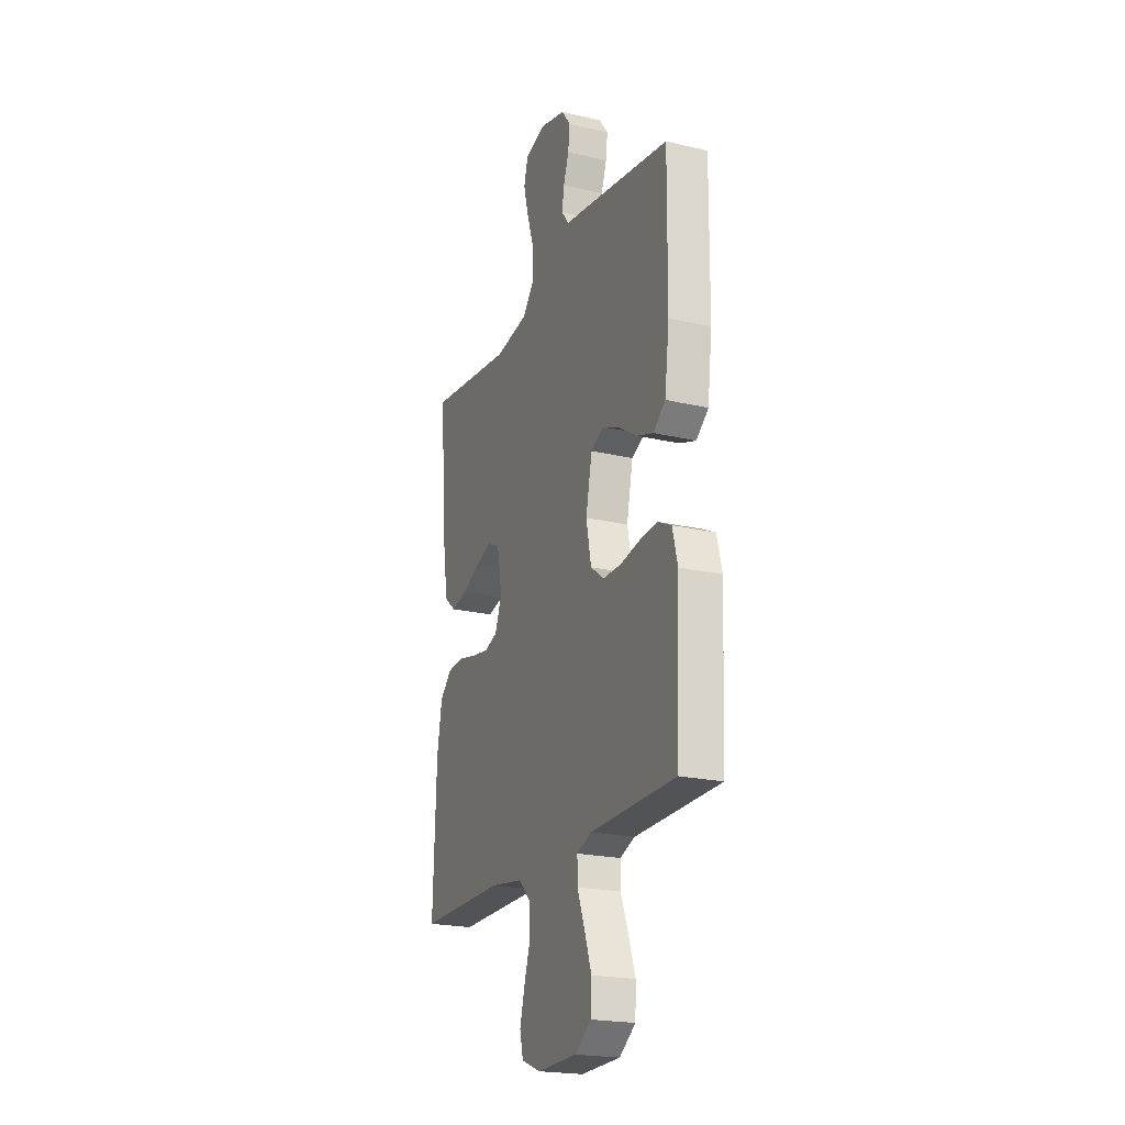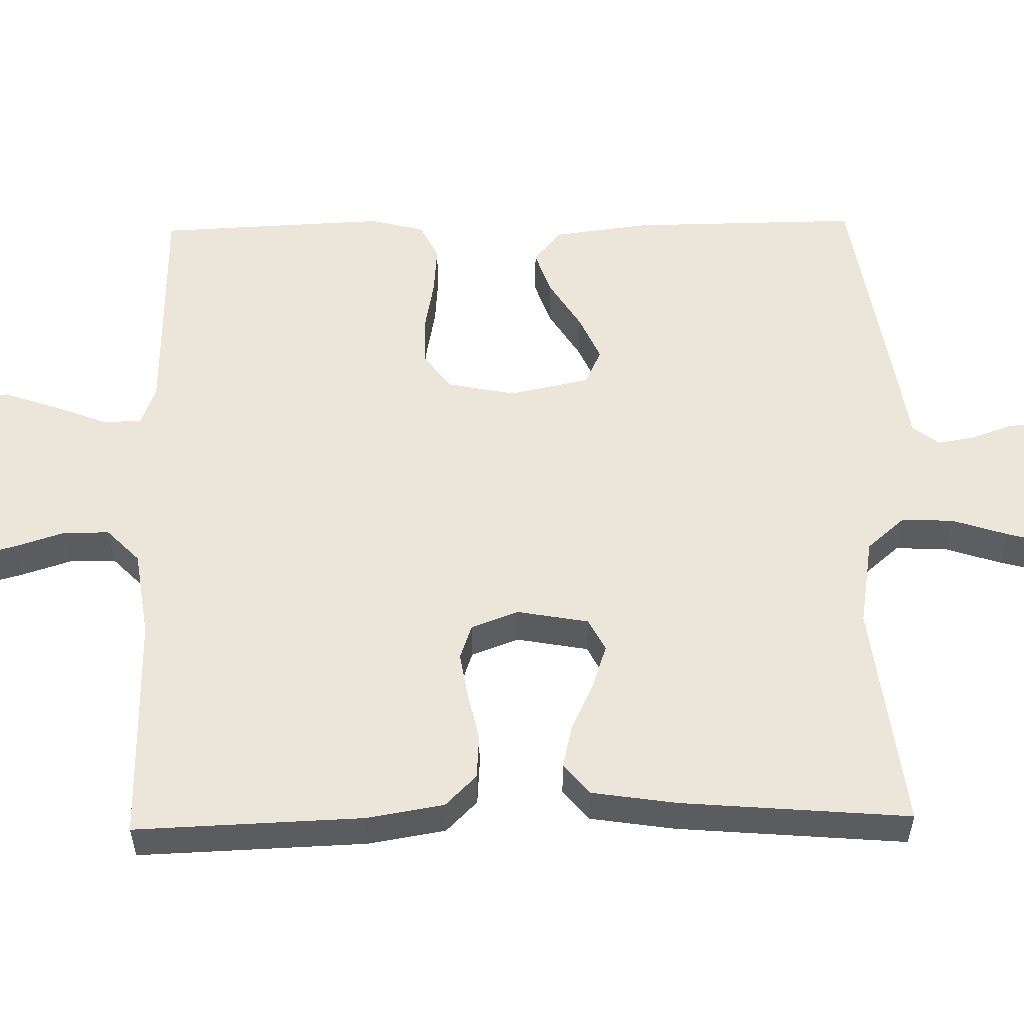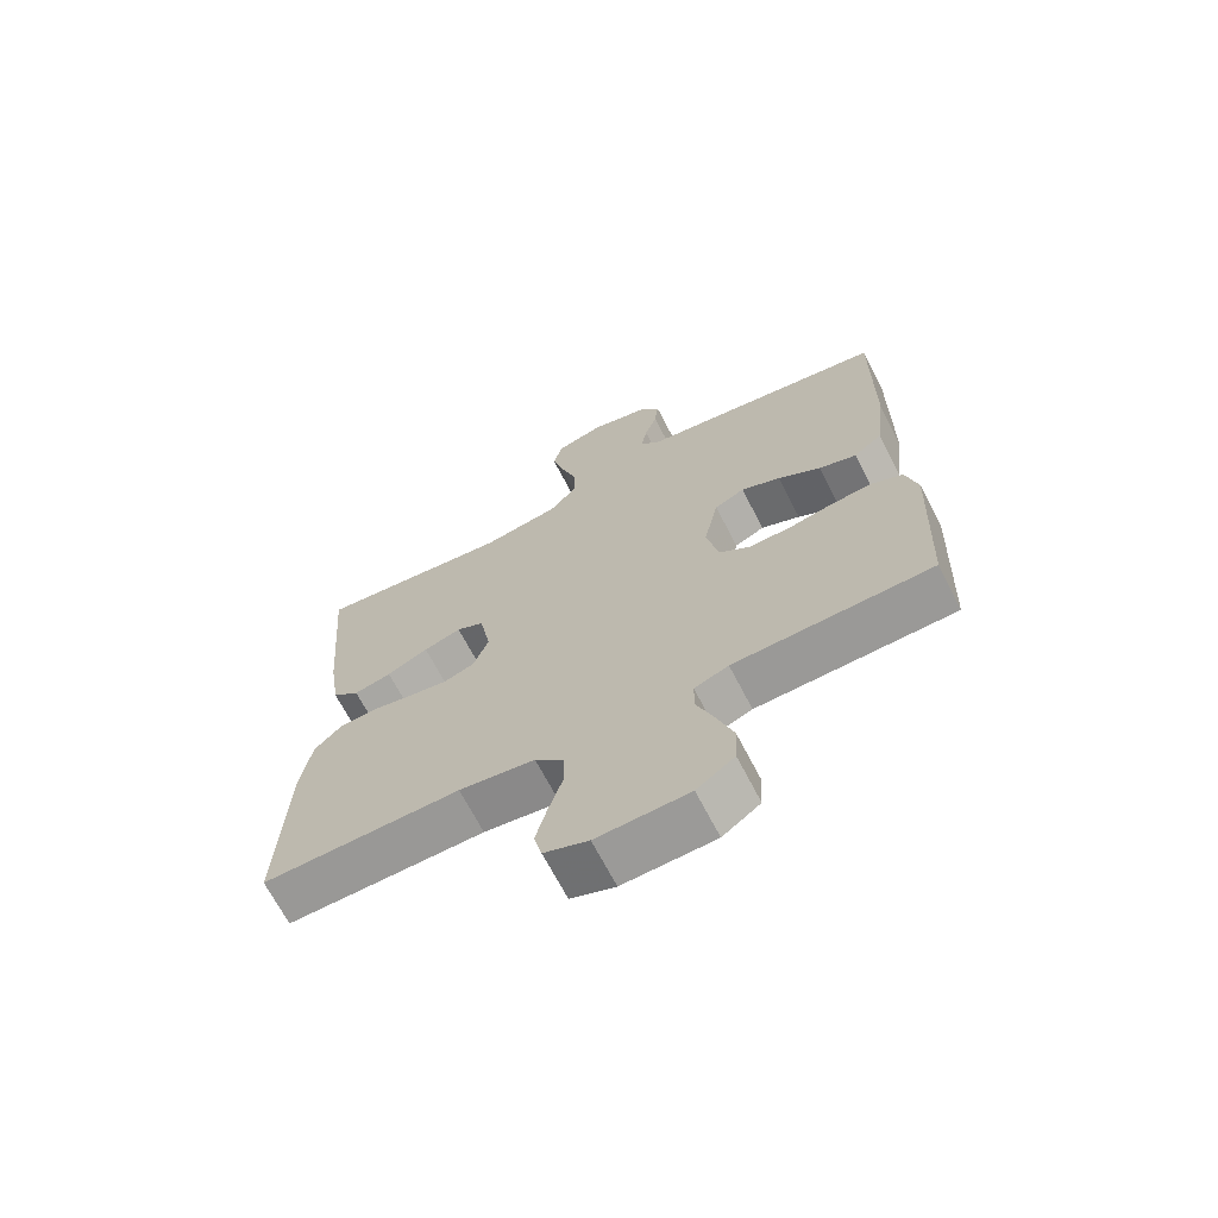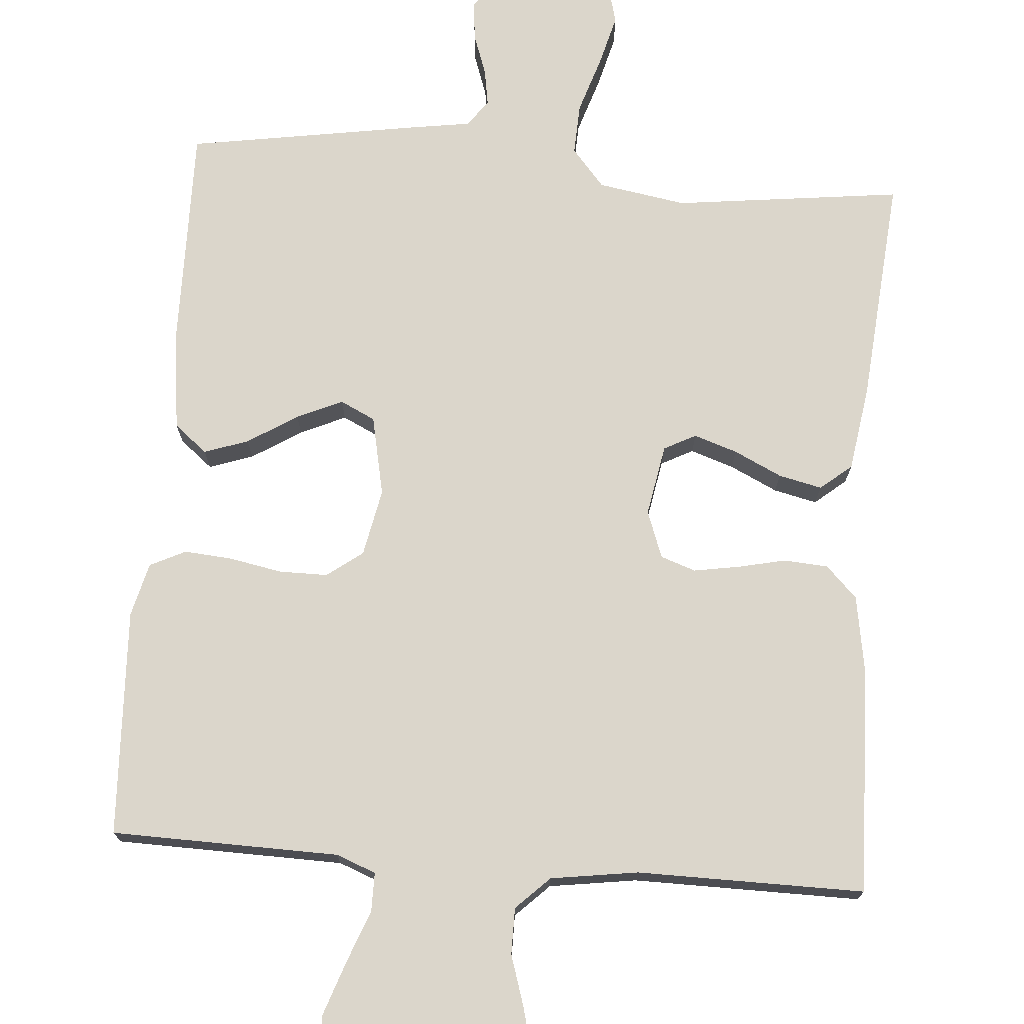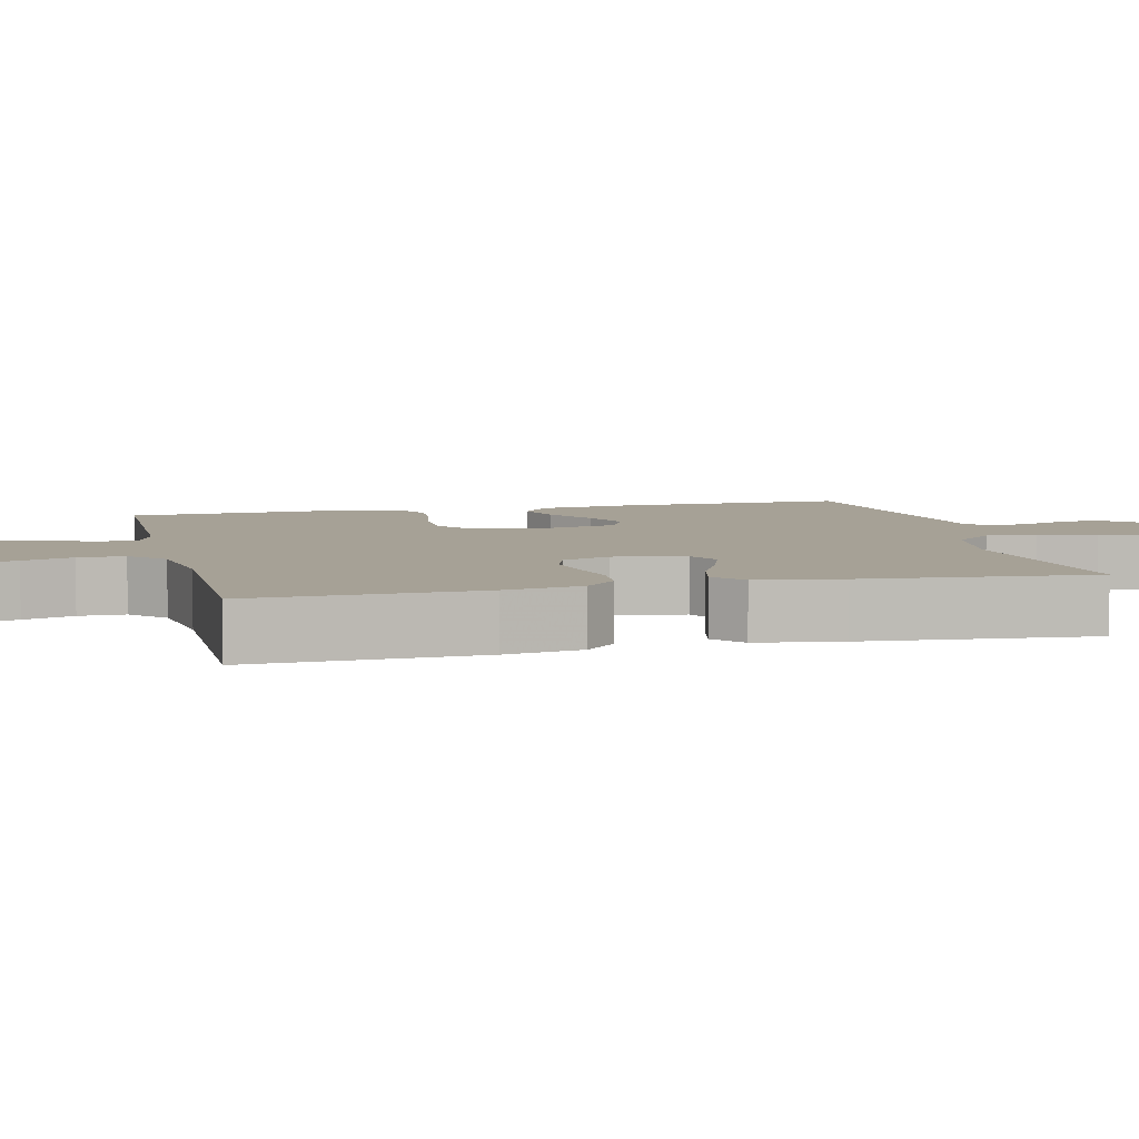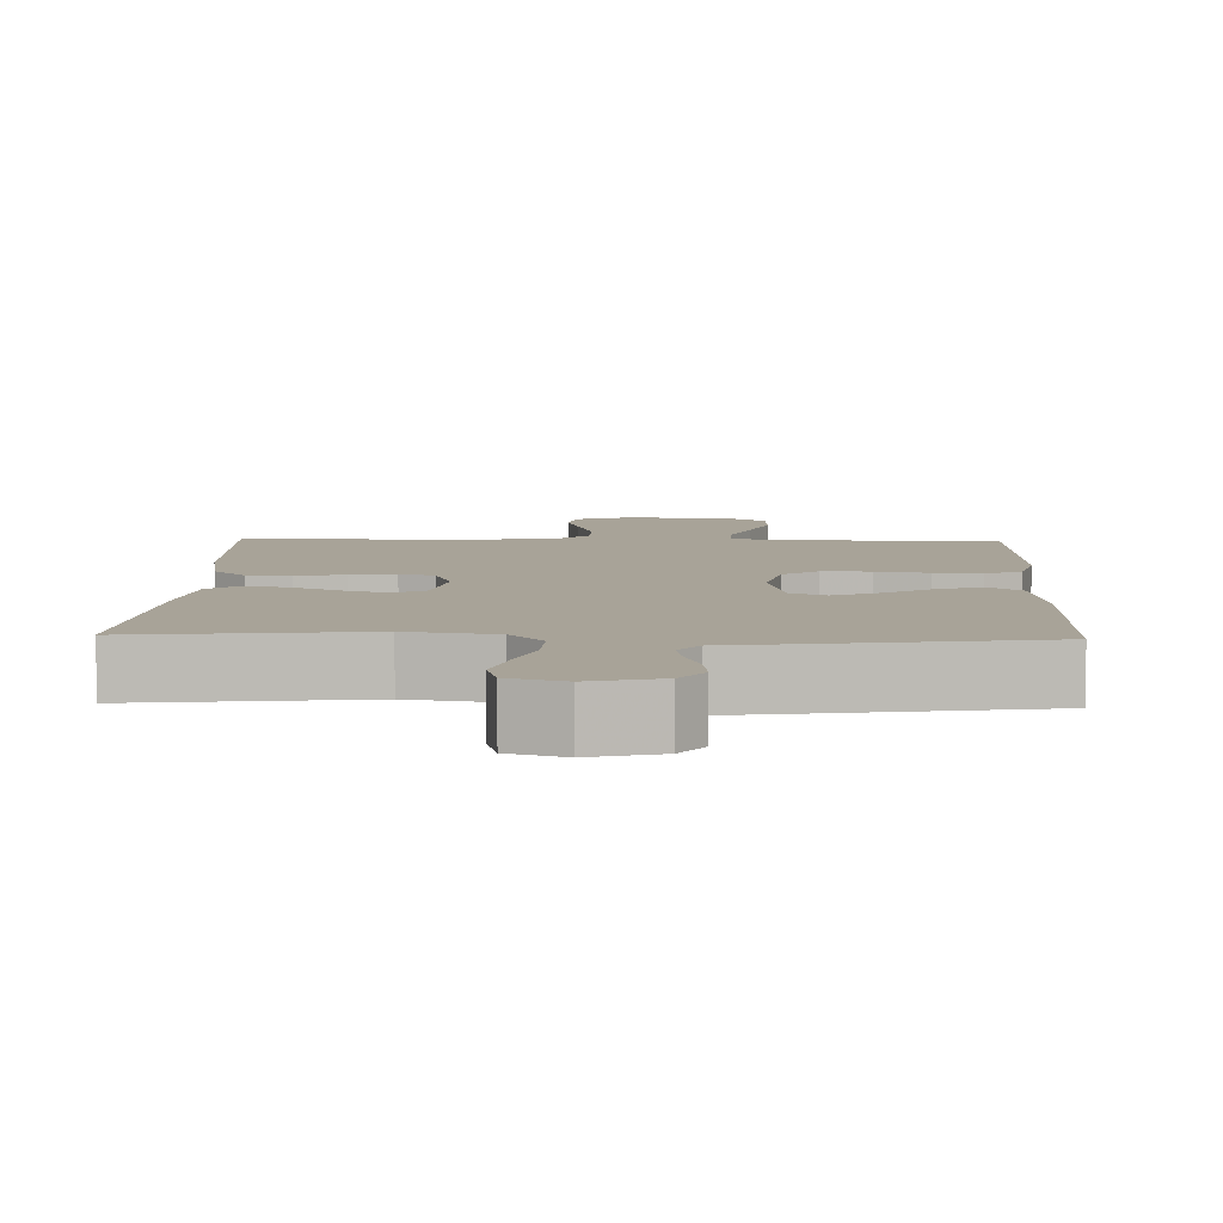
<metadata>
{"format":"obj","ext":"obj","renderer":"f3d","projection":"perspective","resolution":1024,"background":"white","views":[{"elev":-21.4,"azim":67.4,"up":"+Z"},{"elev":55.3,"azim":-91.1,"up":"+Y"},{"elev":-68.4,"azim":27.3,"up":"+Z"},{"elev":73.6,"azim":-175.5,"up":"+Y"},{"elev":6.2,"azim":-103.5,"up":"+Y"},{"elev":6.9,"azim":1.9,"up":"+Y"}]}
</metadata>
<code>
v -0.5 0.07 0.5
v -0.2 0.07 0.463
v -0.084 0.07 0.482
v -0.041 0.07 0.532
v -0.044 0.07 0.6
v -0.068 0.07 0.674
v -0.086 0.07 0.743
v -0.072 0.07 0.795
v 0 0.07 0.817
v 0.091 0.07 0.793
v 0.122 0.07 0.751
v 0.116 0.07 0.699
v 0.097 0.07 0.645
v 0.089 0.07 0.597
v 0.115 0.07 0.562
v 0.2 0.07 0.549
v 0.5 0.07 0.5
v 0.497 0.07 0.2
v 0.481 0.07 0.074
v 0.438 0.07 0.039
v 0.38 0.07 0.059
v 0.315 0.07 0.1
v 0.255 0.07 0.127
v 0.209 0.07 0.105
v 0.187 0.07 0
v 0.205 0.07 -0.089
v 0.252 0.07 -0.124
v 0.316 0.07 -0.124
v 0.385 0.07 -0.111
v 0.448 0.07 -0.106
v 0.495 0.07 -0.129
v 0.513 0.07 -0.2
v 0.5 0.07 -0.5
v 0.2 0.07 -0.506
v 0.148 0.07 -0.526
v 0.148 0.07 -0.577
v 0.174 0.07 -0.645
v 0.199 0.07 -0.717
v 0.196 0.07 -0.78
v 0.139 0.07 -0.821
v 0 0.07 -0.825
v -0.067 0.07 -0.799
v -0.079 0.07 -0.749
v -0.062 0.07 -0.685
v -0.041 0.07 -0.619
v -0.041 0.07 -0.558
v -0.085 0.07 -0.515
v -0.2 0.07 -0.498
v -0.5 0.07 -0.5
v -0.489 0.07 -0.2
v -0.472 0.07 -0.099
v -0.431 0.07 -0.058
v -0.373 0.07 -0.054
v -0.31 0.07 -0.068
v -0.25 0.07 -0.078
v -0.204 0.07 -0.062
v -0.181 0.07 0
v -0.198 0.07 0.094
v -0.24 0.07 0.116
v -0.297 0.07 0.097
v -0.36 0.07 0.067
v -0.417 0.07 0.054
v -0.458 0.07 0.088
v -0.475 0.07 0.2
v -0.5 0 0.5
v -0.2 0 0.463
v -0.084 0 0.482
v -0.041 0 0.532
v -0.044 0 0.6
v -0.068 0 0.674
v -0.086 0 0.743
v -0.072 0 0.795
v 0 0 0.817
v 0.091 0 0.793
v 0.122 0 0.751
v 0.116 0 0.699
v 0.097 0 0.645
v 0.089 0 0.597
v 0.115 0 0.562
v 0.2 0 0.549
v 0.5 0 0.5
v 0.497 0 0.2
v 0.481 0 0.074
v 0.438 0 0.039
v 0.38 0 0.059
v 0.315 0 0.1
v 0.255 0 0.127
v 0.209 0 0.105
v 0.187 0 0
v 0.205 0 -0.089
v 0.252 0 -0.124
v 0.316 0 -0.124
v 0.385 0 -0.111
v 0.448 0 -0.106
v 0.495 0 -0.129
v 0.513 0 -0.2
v 0.5 0 -0.5
v 0.2 0 -0.506
v 0.148 0 -0.526
v 0.148 0 -0.577
v 0.174 0 -0.645
v 0.199 0 -0.717
v 0.196 0 -0.78
v 0.139 0 -0.821
v 0 0 -0.825
v -0.067 0 -0.799
v -0.079 0 -0.749
v -0.062 0 -0.685
v -0.041 0 -0.619
v -0.041 0 -0.558
v -0.085 0 -0.515
v -0.2 0 -0.498
v -0.5 0 -0.5
v -0.489 0 -0.2
v -0.472 0 -0.099
v -0.431 0 -0.058
v -0.373 0 -0.054
v -0.31 0 -0.068
v -0.25 0 -0.078
v -0.204 0 -0.062
v -0.181 0 0
v -0.198 0 0.094
v -0.24 0 0.116
v -0.297 0 0.097
v -0.36 0 0.067
v -0.417 0 0.054
v -0.458 0 0.088
v -0.475 0 0.2
f 63 64 1 2
f 60 61 62 63
f 59 60 63 2
f 58 59 2 3
f 57 58 3 4
f 51 52 53 54
f 51 54 55
f 48 49 50 51
f 47 48 51 55
f 46 47 55 56
f 42 43 44 45
f 40 41 42 45
f 40 45 46
f 36 37 38 39
f 36 39 40 46
f 31 32 33 34
f 31 34 35
f 28 29 30 31
f 27 28 31 35
f 26 27 35
f 25 26 35
f 19 20 21 22
f 19 22 23
f 18 19 23
f 15 16 17 18
f 15 18 23
f 14 15 23 24
f 10 11 12 13
f 10 13 14
f 9 10 14
f 5 6 7 8
f 5 8 9 14
f 36 46 56 57
f 35 36 57 4
f 25 35 4 5
f 5 14 24 25
f 66 65 128 127
f 127 126 125 124
f 66 127 124 123
f 67 66 123 122
f 68 67 122 121
f 118 117 116 115
f 119 118 115
f 115 114 113 112
f 119 115 112 111
f 120 119 111 110
f 109 108 107 106
f 109 106 105 104
f 110 109 104
f 103 102 101 100
f 110 104 103 100
f 98 97 96 95
f 99 98 95
f 95 94 93 92
f 99 95 92 91
f 99 91 90
f 99 90 89
f 86 85 84 83
f 87 86 83
f 87 83 82
f 82 81 80 79
f 87 82 79
f 88 87 79 78
f 77 76 75 74
f 78 77 74
f 78 74 73
f 72 71 70 69
f 78 73 72 69
f 121 120 110 100
f 68 121 100 99
f 69 68 99 89
f 89 88 78 69
f 1 65 66 2
f 2 66 67 3
f 3 67 68 4
f 4 68 69 5
f 5 69 70 6
f 6 70 71 7
f 7 71 72 8
f 8 72 73 9
f 9 73 74 10
f 10 74 75 11
f 11 75 76 12
f 12 76 77 13
f 13 77 78 14
f 14 78 79 15
f 15 79 80 16
f 16 80 81 17
f 17 81 82 18
f 18 82 83 19
f 19 83 84 20
f 20 84 85 21
f 21 85 86 22
f 22 86 87 23
f 23 87 88 24
f 24 88 89 25
f 25 89 90 26
f 26 90 91 27
f 27 91 92 28
f 28 92 93 29
f 29 93 94 30
f 30 94 95 31
f 31 95 96 32
f 32 96 97 33
f 33 97 98 34
f 34 98 99 35
f 35 99 100 36
f 36 100 101 37
f 37 101 102 38
f 38 102 103 39
f 39 103 104 40
f 40 104 105 41
f 41 105 106 42
f 42 106 107 43
f 43 107 108 44
f 44 108 109 45
f 45 109 110 46
f 46 110 111 47
f 47 111 112 48
f 48 112 113 49
f 49 113 114 50
f 50 114 115 51
f 51 115 116 52
f 52 116 117 53
f 53 117 118 54
f 54 118 119 55
f 55 119 120 56
f 56 120 121 57
f 57 121 122 58
f 58 122 123 59
f 59 123 124 60
f 60 124 125 61
f 61 125 126 62
f 62 126 127 63
f 63 127 128 64
f 64 128 65 1

</code>
